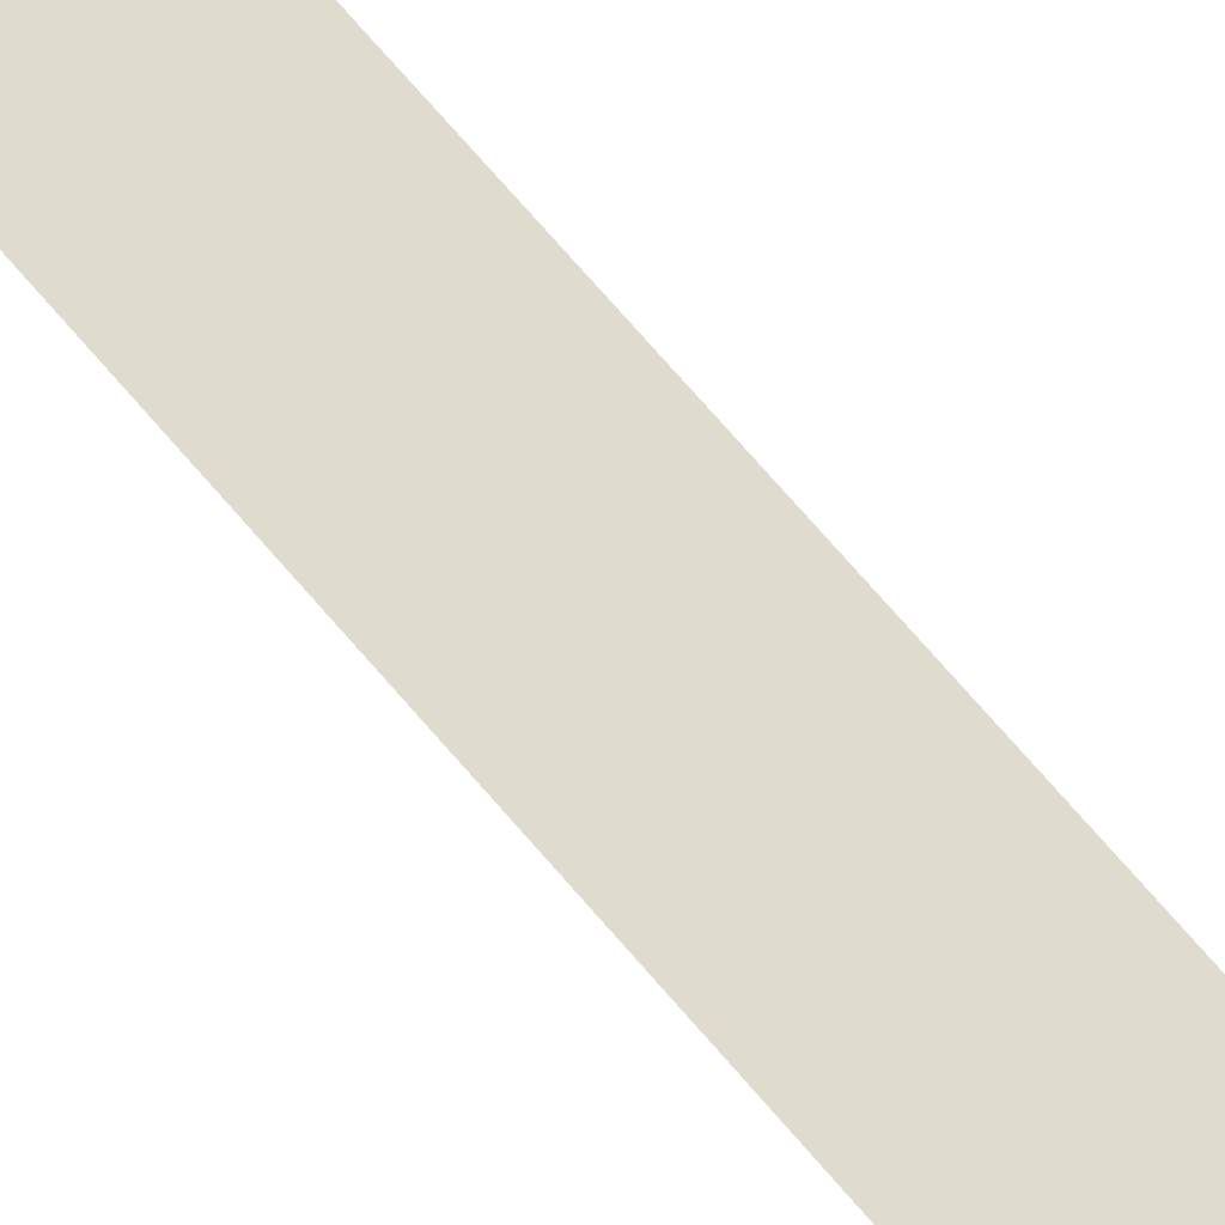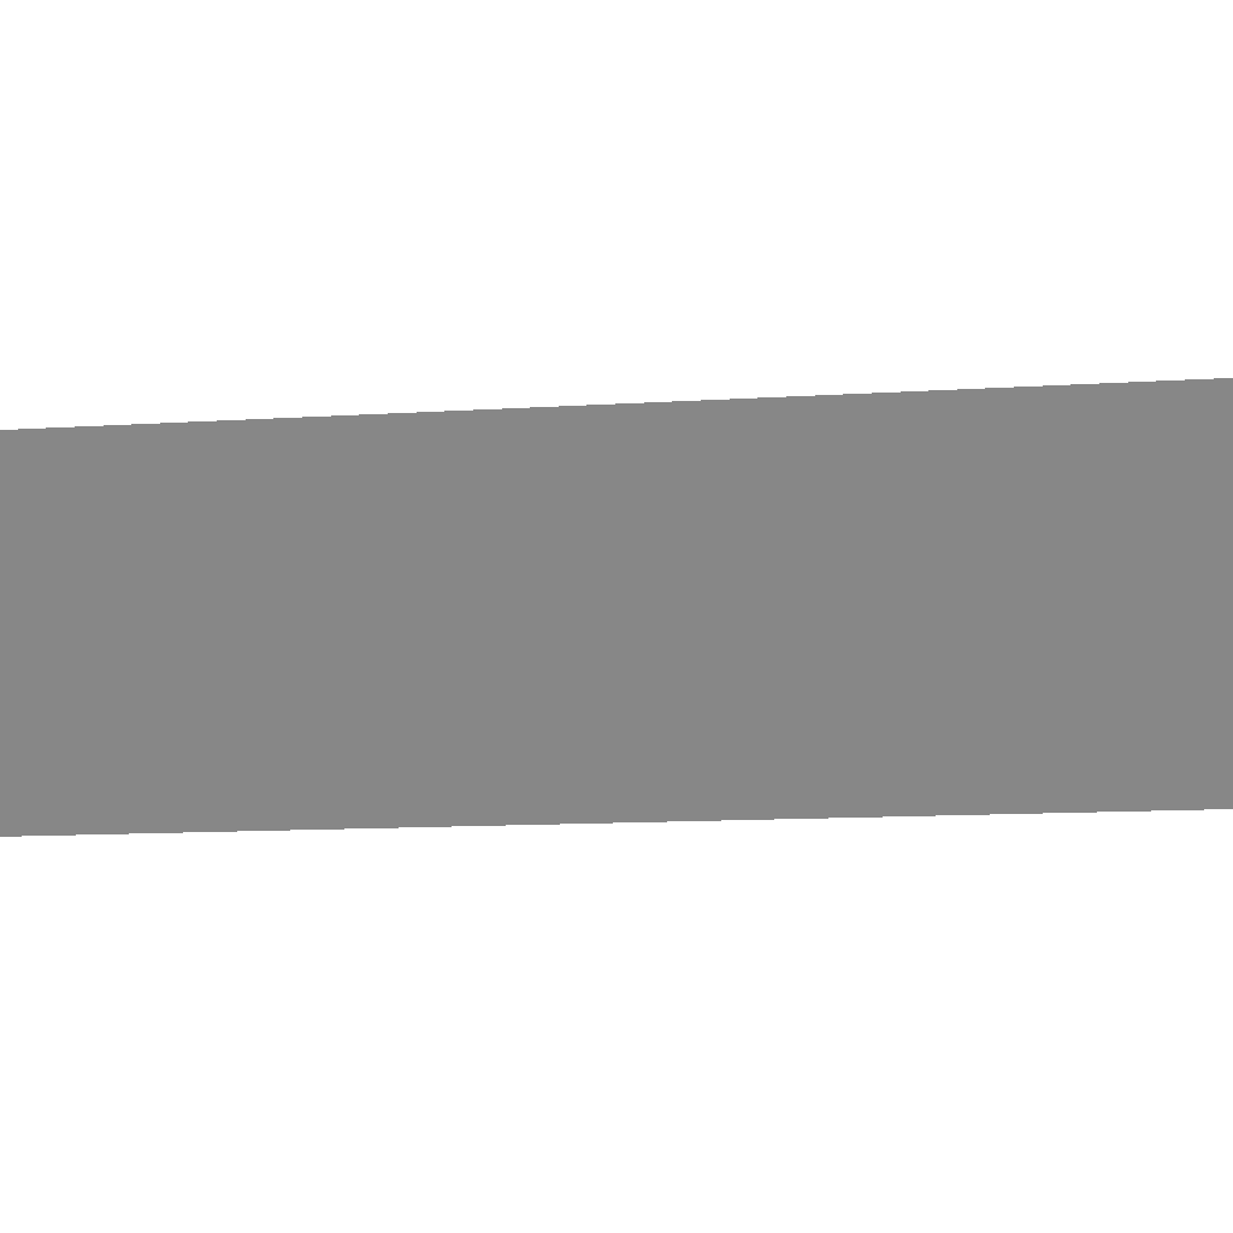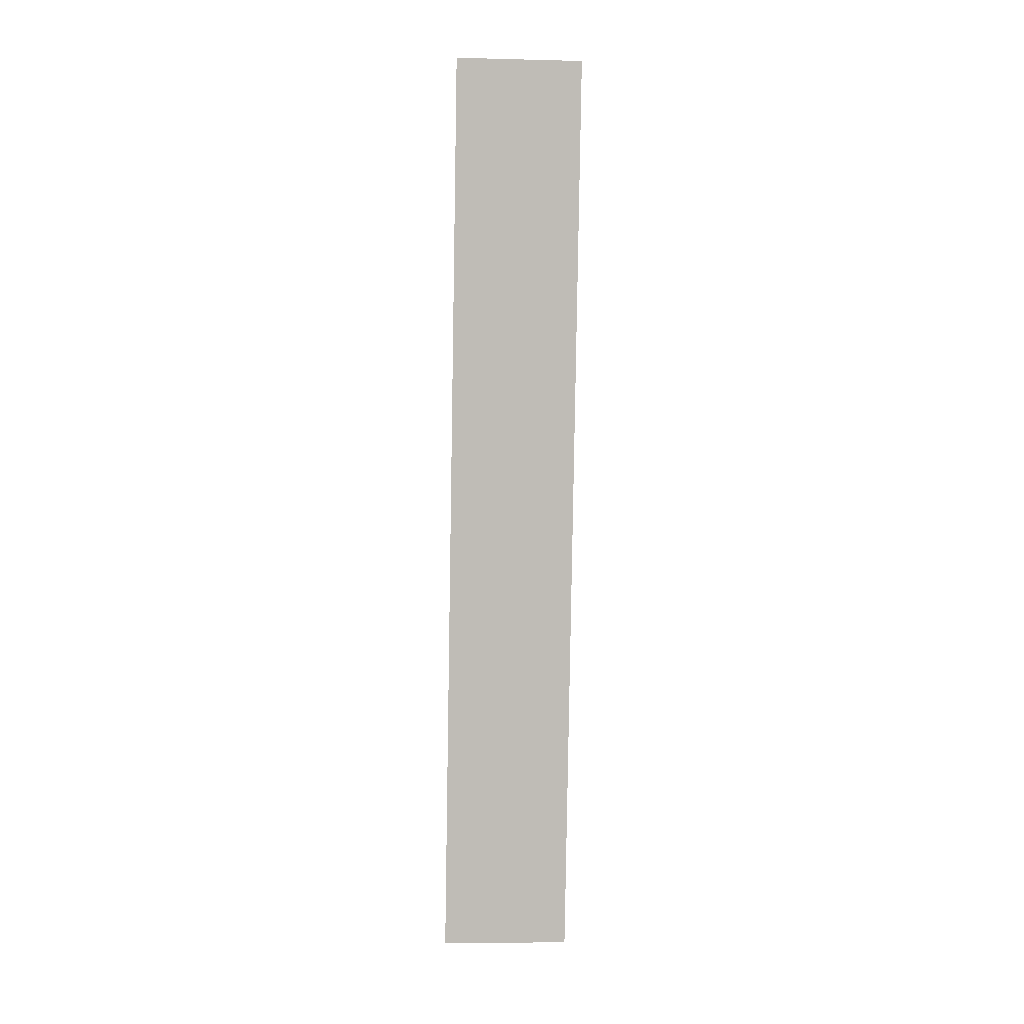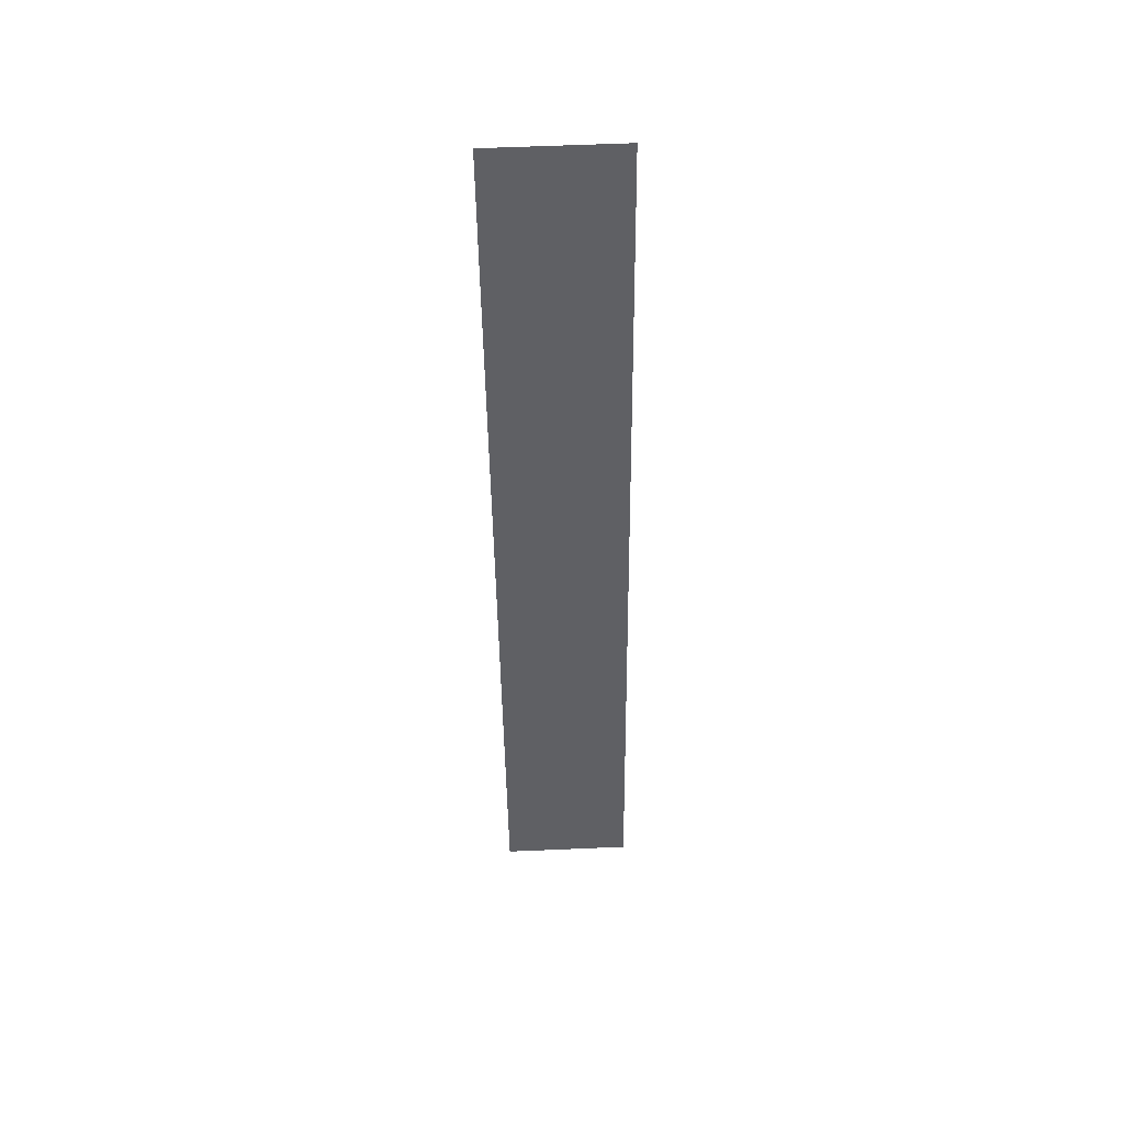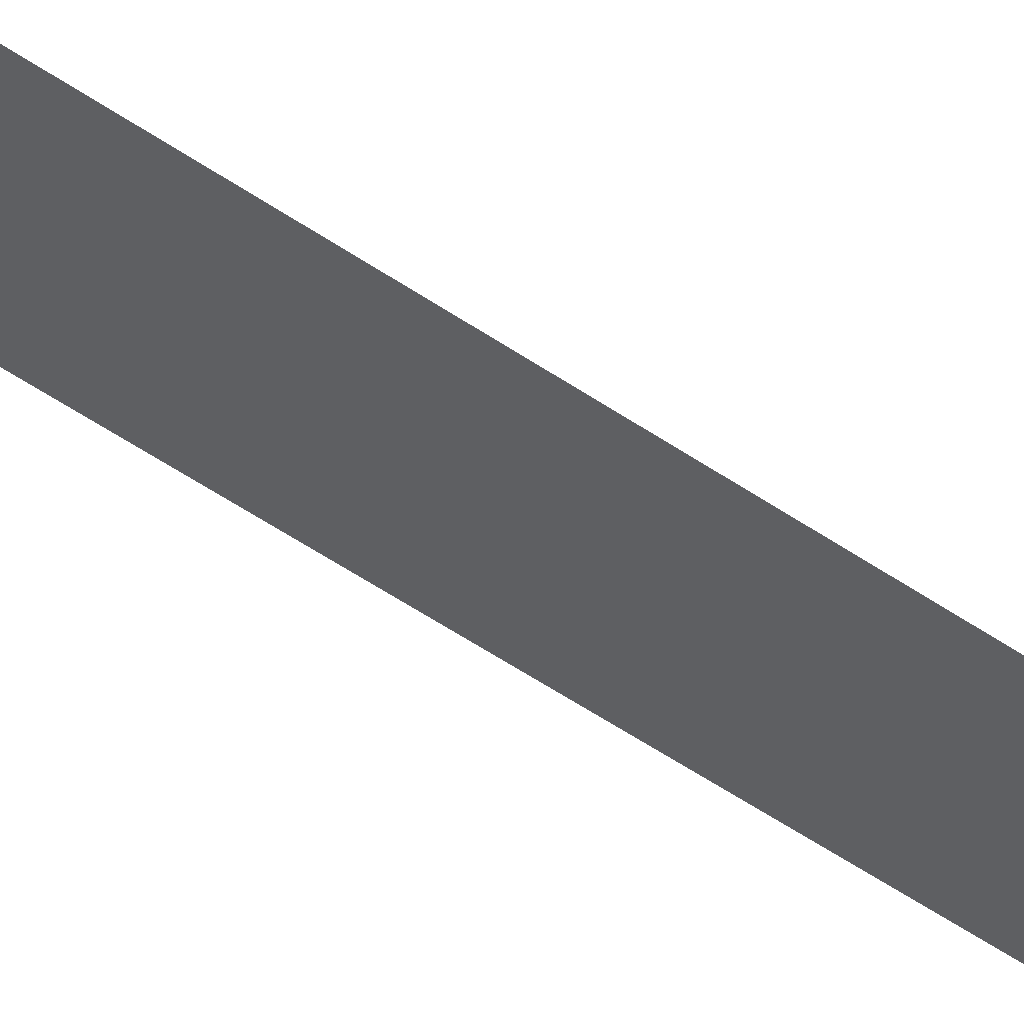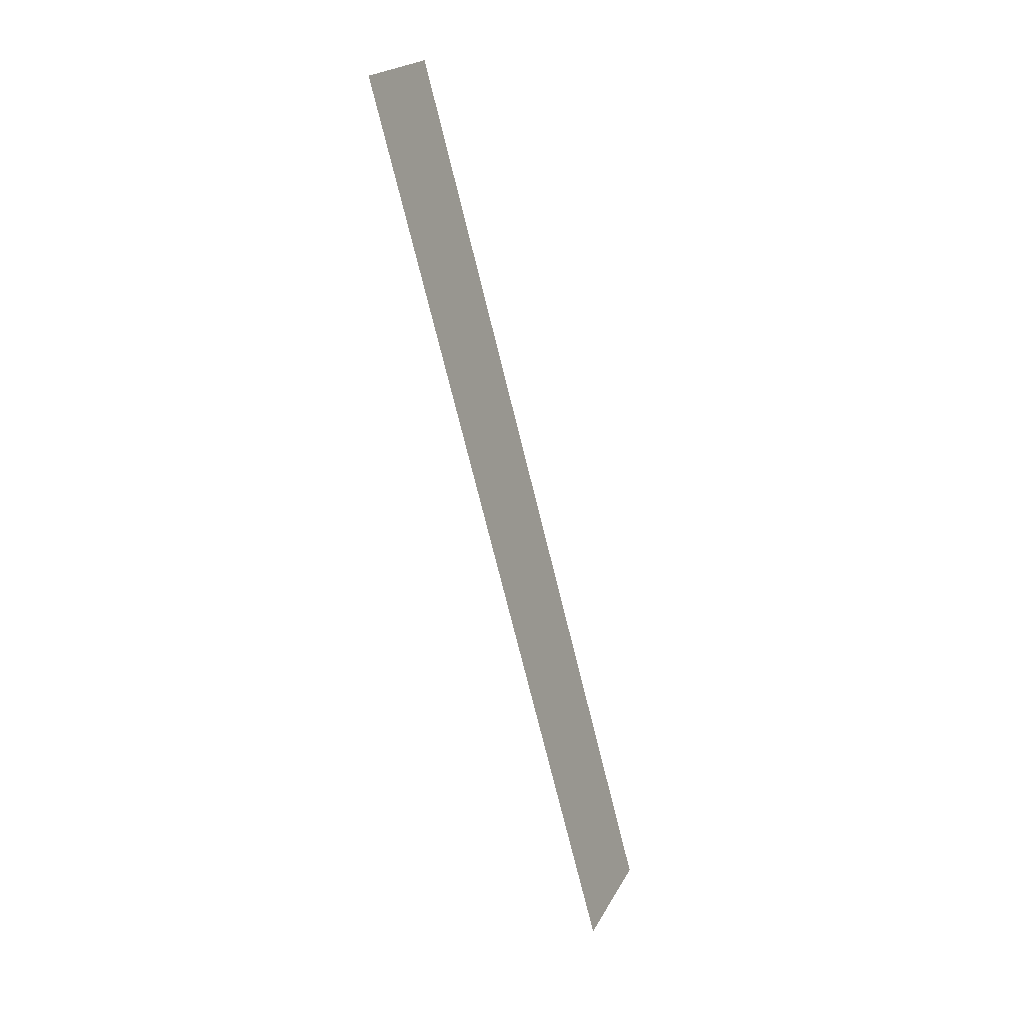
<metadata>
{"format":"obj","ext":"obj","renderer":"f3d","projection":"perspective","resolution":1024,"background":"white","views":[{"elev":59.5,"azim":-43.5,"up":"+Y"},{"elev":-68.0,"azim":-81.8,"up":"+Y"},{"elev":-9.4,"azim":-3.6,"up":"+Z"},{"elev":60.7,"azim":177.5,"up":"+Z"},{"elev":-39.0,"azim":-119.2,"up":"+Y"},{"elev":21.5,"azim":111.6,"up":"+Z"}]}
</metadata>
<code>
o mesh435/mesh435-geometry#mesh435-geometry
v 0.632 -0.02545 0.2274
v 0.6304 -0.02832 0.2382
v 0.6304 -0.02545 0.2274
v 0.632 -0.02832 0.2382
f 1 2 3
f 2 1 4
f 3 2 1
f 4 1 2

</code>
